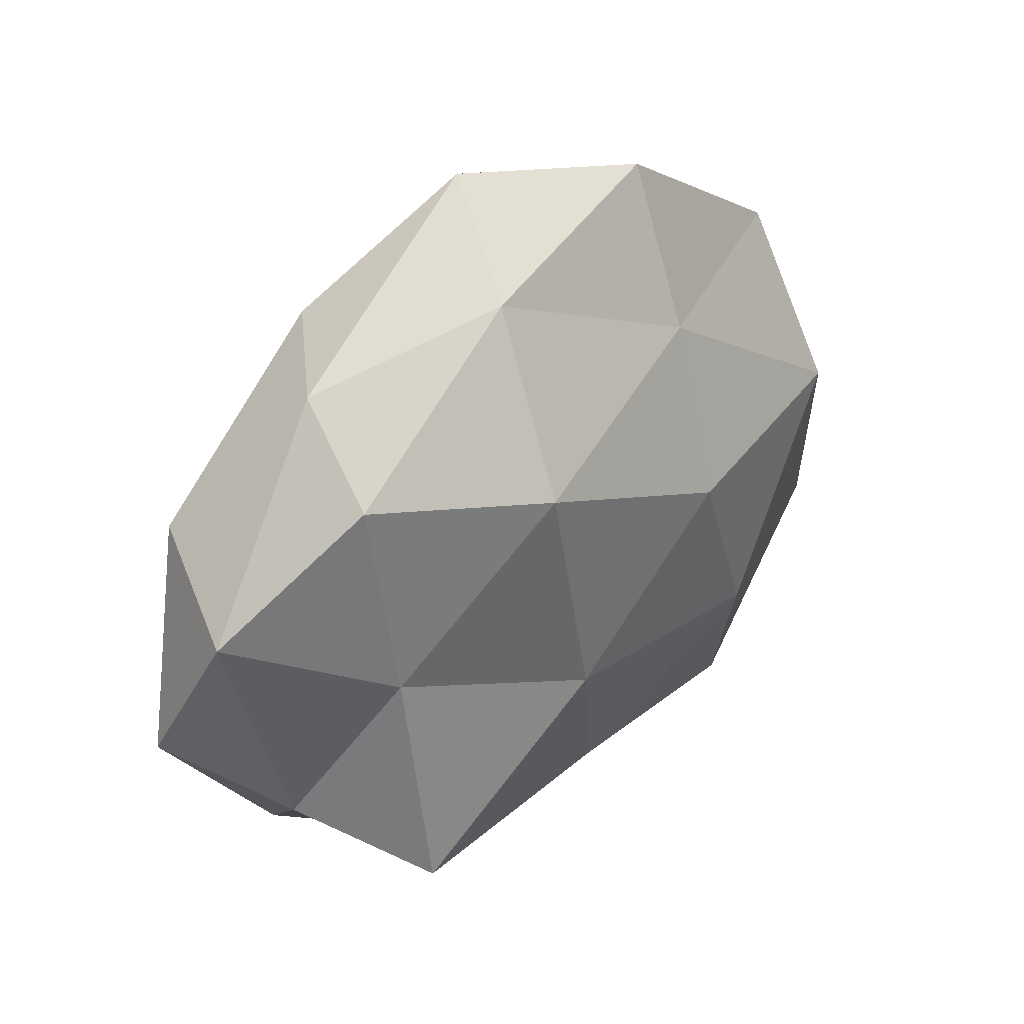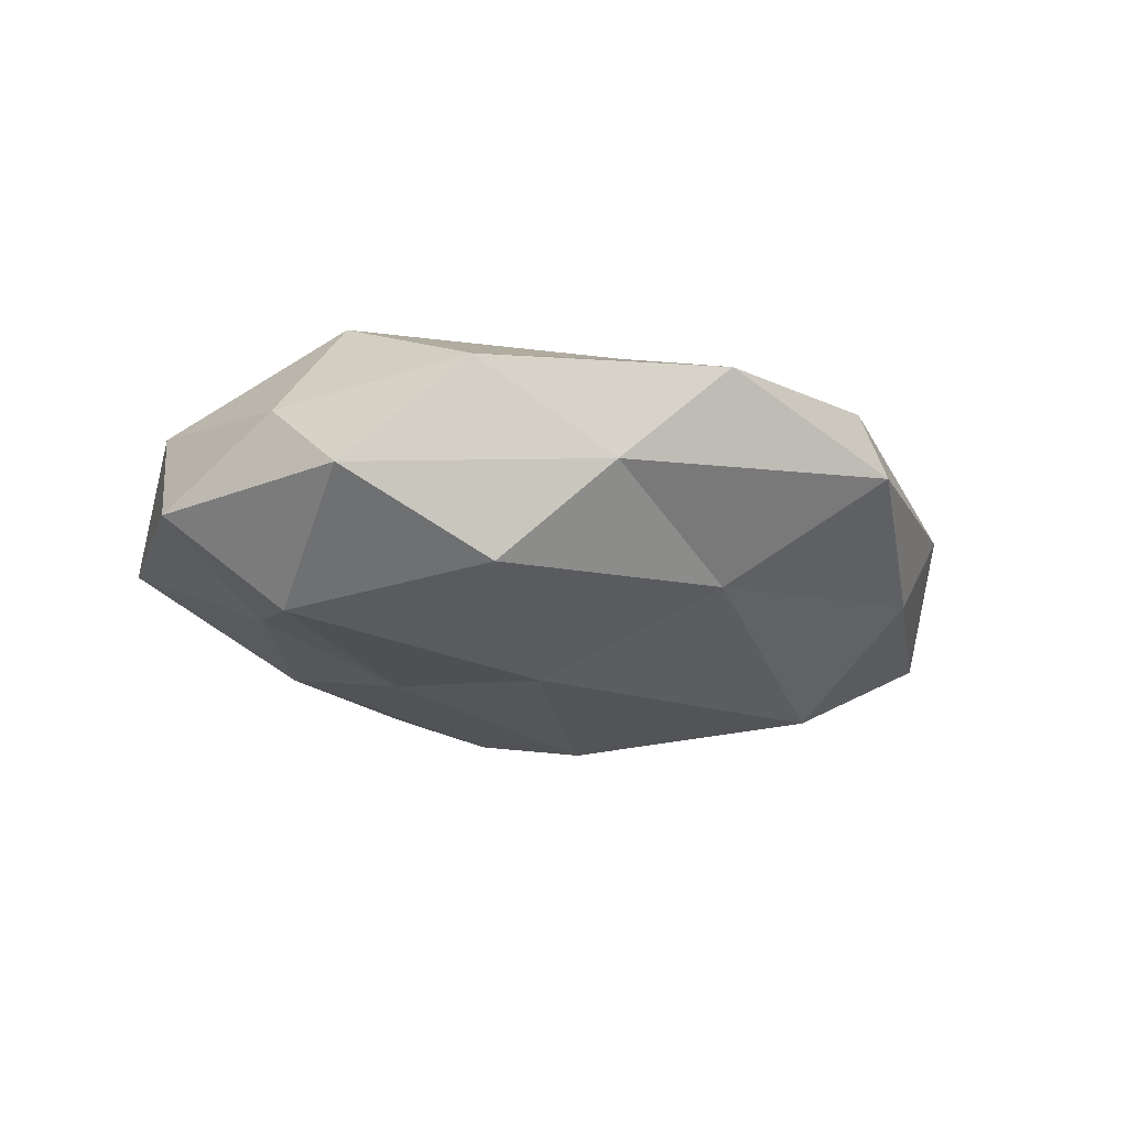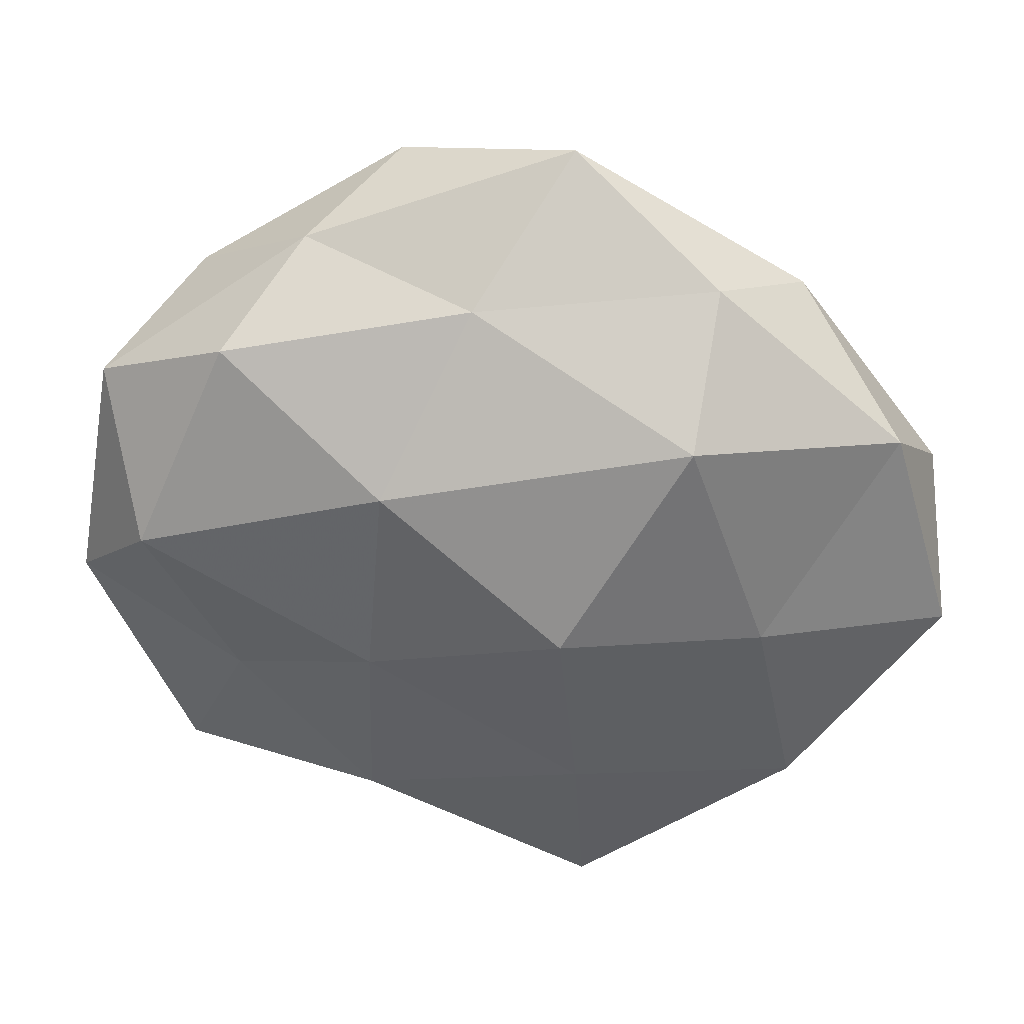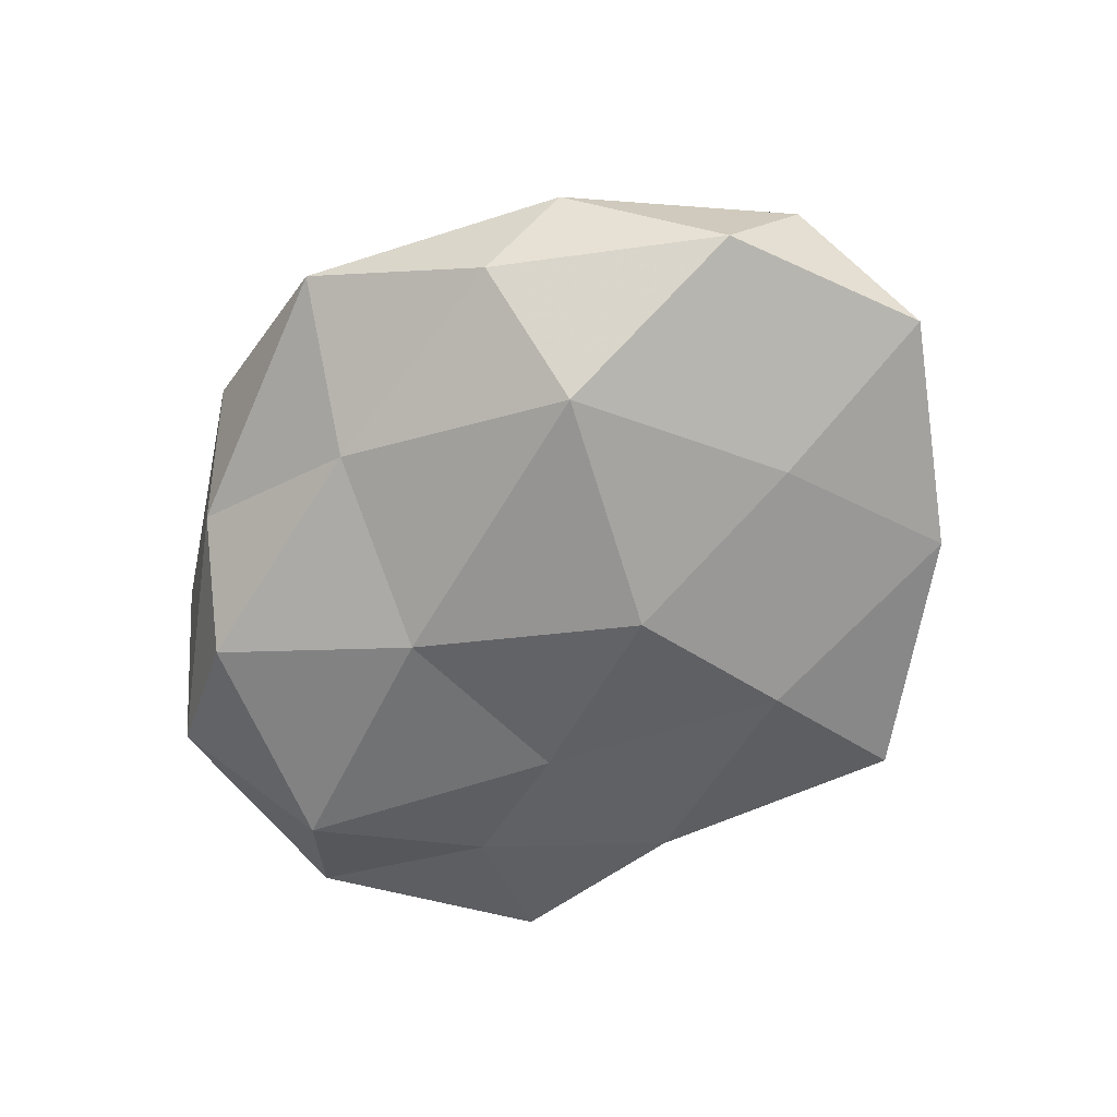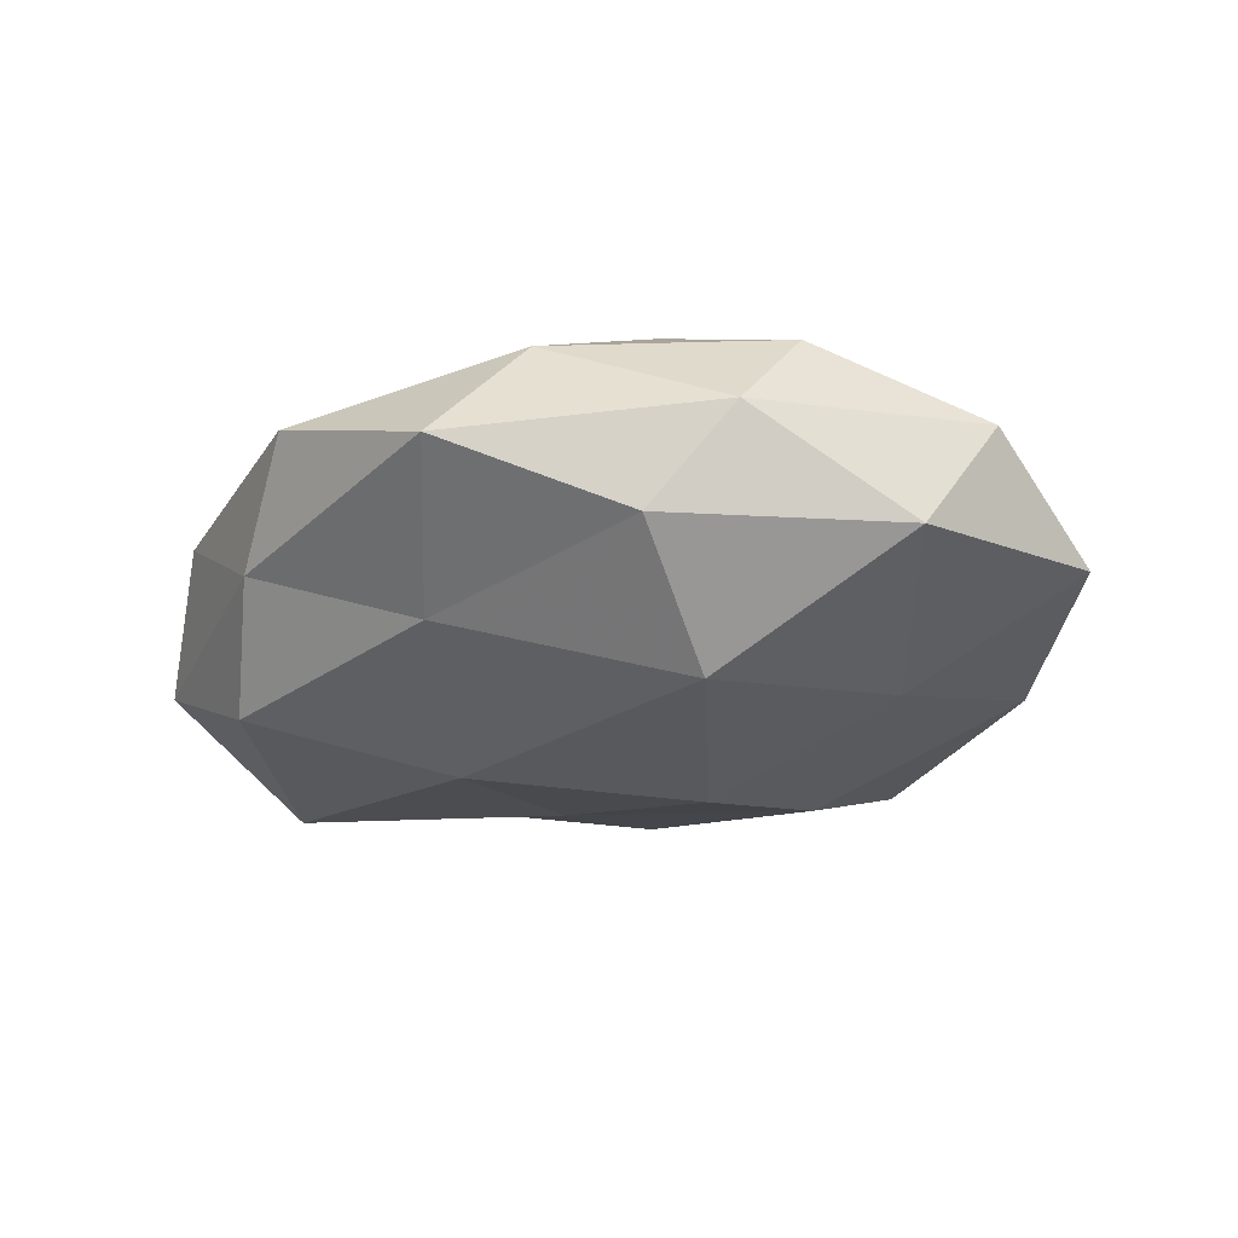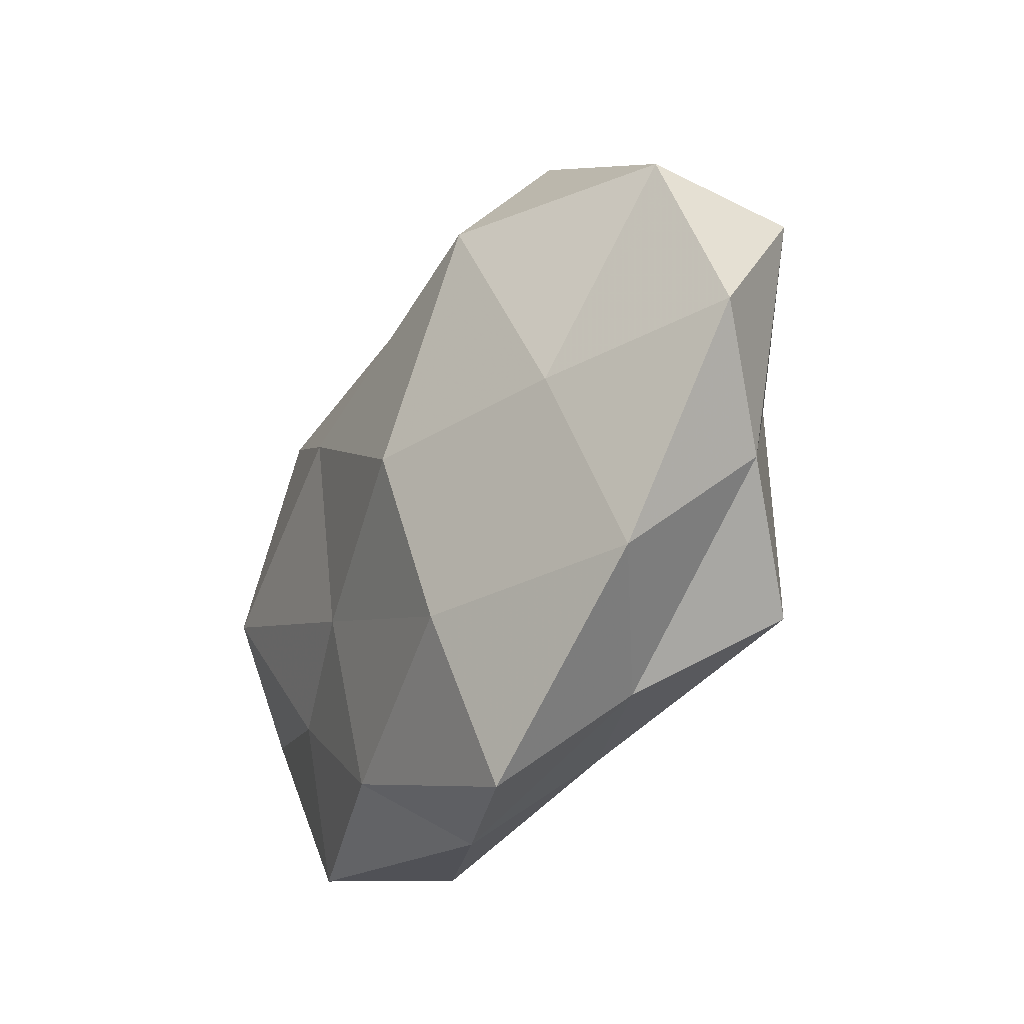
<metadata>
{"format":"obj","ext":"obj","renderer":"f3d","projection":"perspective","resolution":1024,"background":"white","views":[{"elev":32.2,"azim":-46.6,"up":"+Y"},{"elev":-20.3,"azim":139.7,"up":"+Z"},{"elev":27.1,"azim":-174.8,"up":"+Y"},{"elev":-65.7,"azim":-132.4,"up":"+Z"},{"elev":-26.7,"azim":-147.2,"up":"+Z"},{"elev":-38.3,"azim":-120.8,"up":"+Y"}]}
</metadata>
<code>
v 0.00245 0.02982 -0.01227
v -0.04547 0.01429 -0.008412
v 0.05058 -0.007631 -0.0049
v 0.01548 -0.03345 -0.0104
v -0.0224 0.01721 -0.02012
v 0.03908 -0.03241 -0.002529
v -0.03614 0.02043 0.01231
v -0.01036 -0.04658 -0.007698
v 0.0108 0.005527 0.02045
v -0.05232 -0.009747 -0.004992
v 0.01204 0.01015 -0.02008
v -0.008061 0.04507 -0.001561
v 0.0003182 -0.0314 0.01187
v 0.03111 -0.01724 -0.01025
v -0.03392 0.02922 0.001823
v -0.01419 0.03574 0.01091
v 0.04608 0.01855 -0.005726
v 0.03028 0.02507 -0.01459
v 0.02207 -0.01606 0.01695
v -0.01671 0.01687 0.02116
v -0.03298 -0.002619 0.01359
v -0.05054 0.006839 0.004594
v -0.02458 0.03197 -0.009065
v -0.009878 -0.02745 -0.01571
v 0.0119 0.02444 0.0141
v 0.01233 0.04221 0.00662
v -0.03081 -0.02919 0.01566
v -0.03092 -0.008559 -0.01396
v 0.009727 -0.04086 0.000846
v -0.01946 -0.03649 0.003577
v 0.02208 0.03501 -0.00411
v 0.03823 0.008491 0.01531
v 0.01446 -0.01321 -0.01577
v -0.009224 -0.01129 0.01945
v -0.04194 -0.01916 0.004997
v 0.02828 -0.0343 0.008811
v 0.04658 0.00711 0.003681
v -0.008228 -0.006851 -0.02148
v -0.03513 -0.03084 -0.006973
v 0.04643 -0.01489 0.007533
v 0.036 0.02808 0.00606
v 0.0405 0.001713 -0.01607
f 1 11 5
f 6 14 3
f 4 14 6
f 16 15 7
f 12 15 16
f 1 18 11
f 16 7 20
f 20 7 21
f 22 2 10
f 15 2 22
f 7 15 22
f 22 21 7
f 23 1 5
f 5 2 23
f 12 1 23
f 15 23 2
f 12 23 15
f 8 24 4
f 25 20 9
f 16 20 25
f 26 12 16
f 26 16 25
f 28 2 5
f 28 10 2
f 4 6 29
f 8 4 29
f 30 13 27
f 8 29 30
f 29 13 30
f 31 1 12
f 31 18 1
f 31 17 18
f 26 31 12
f 32 9 19
f 25 9 32
f 4 33 14
f 24 33 4
f 34 19 9
f 13 19 34
f 9 20 34
f 20 21 34
f 27 13 34
f 34 21 27
f 10 35 22
f 35 21 22
f 35 27 21
f 30 27 35
f 13 36 19
f 29 6 36
f 29 36 13
f 17 37 3
f 5 11 38
f 38 28 5
f 24 28 38
f 33 38 11
f 24 38 33
f 8 39 24
f 39 10 28
f 39 28 24
f 8 30 39
f 39 35 10
f 30 35 39
f 6 3 40
f 32 19 40
f 36 6 40
f 40 19 36
f 40 3 37
f 37 32 40
f 26 25 41
f 41 17 31
f 26 41 31
f 25 32 41
f 41 37 17
f 41 32 37
f 42 3 14
f 17 3 42
f 42 11 18
f 18 17 42
f 33 11 42
f 14 33 42

</code>
